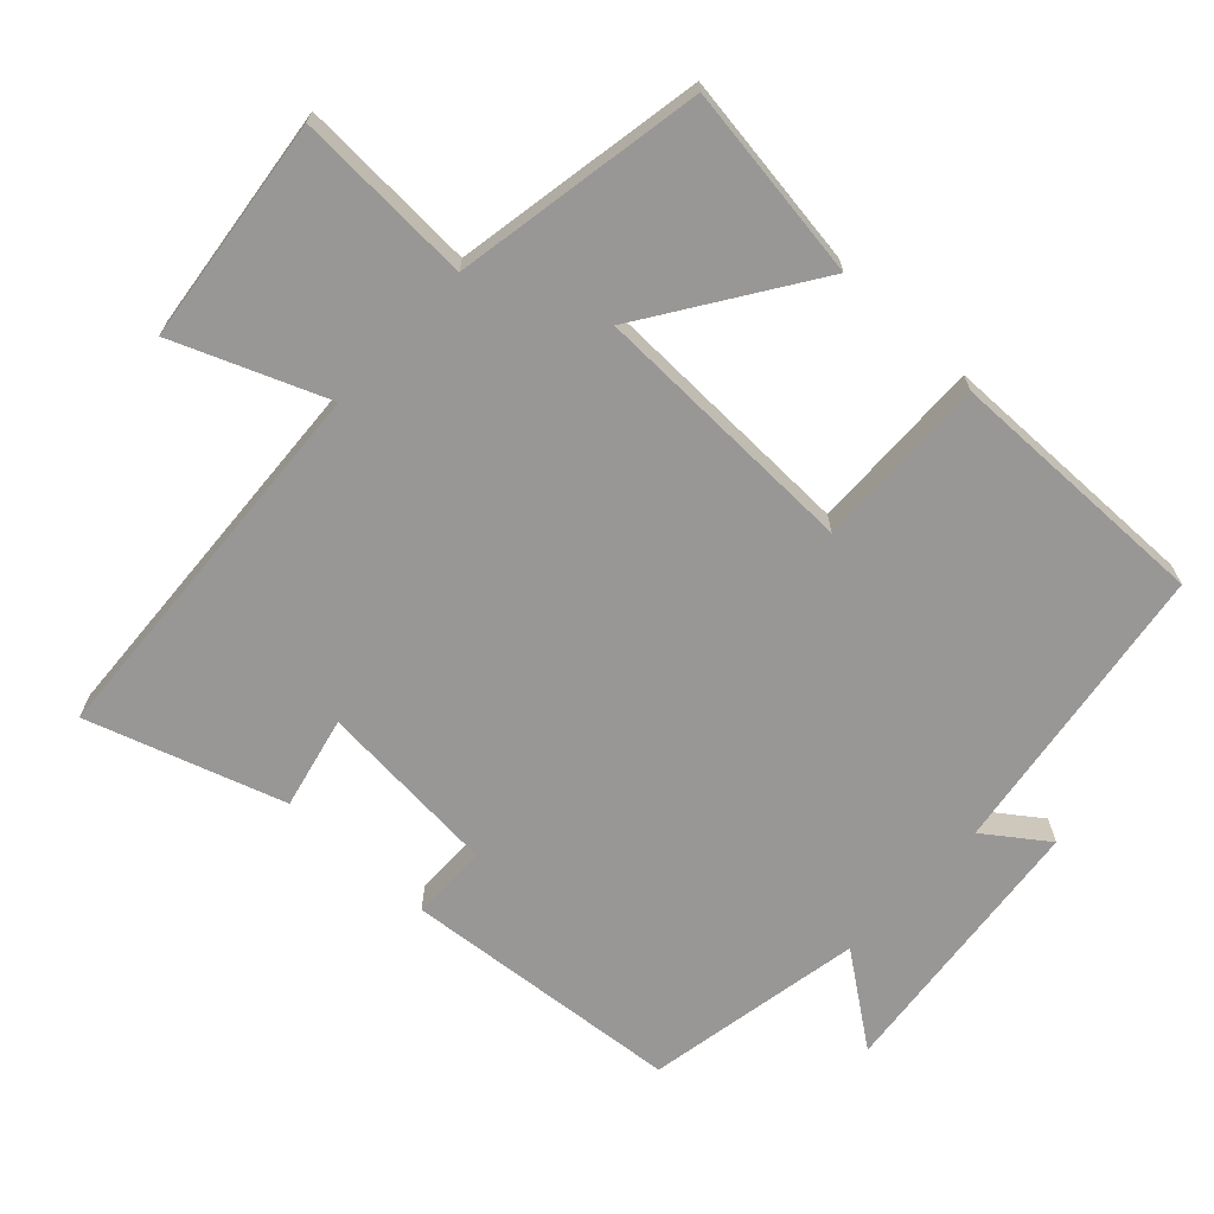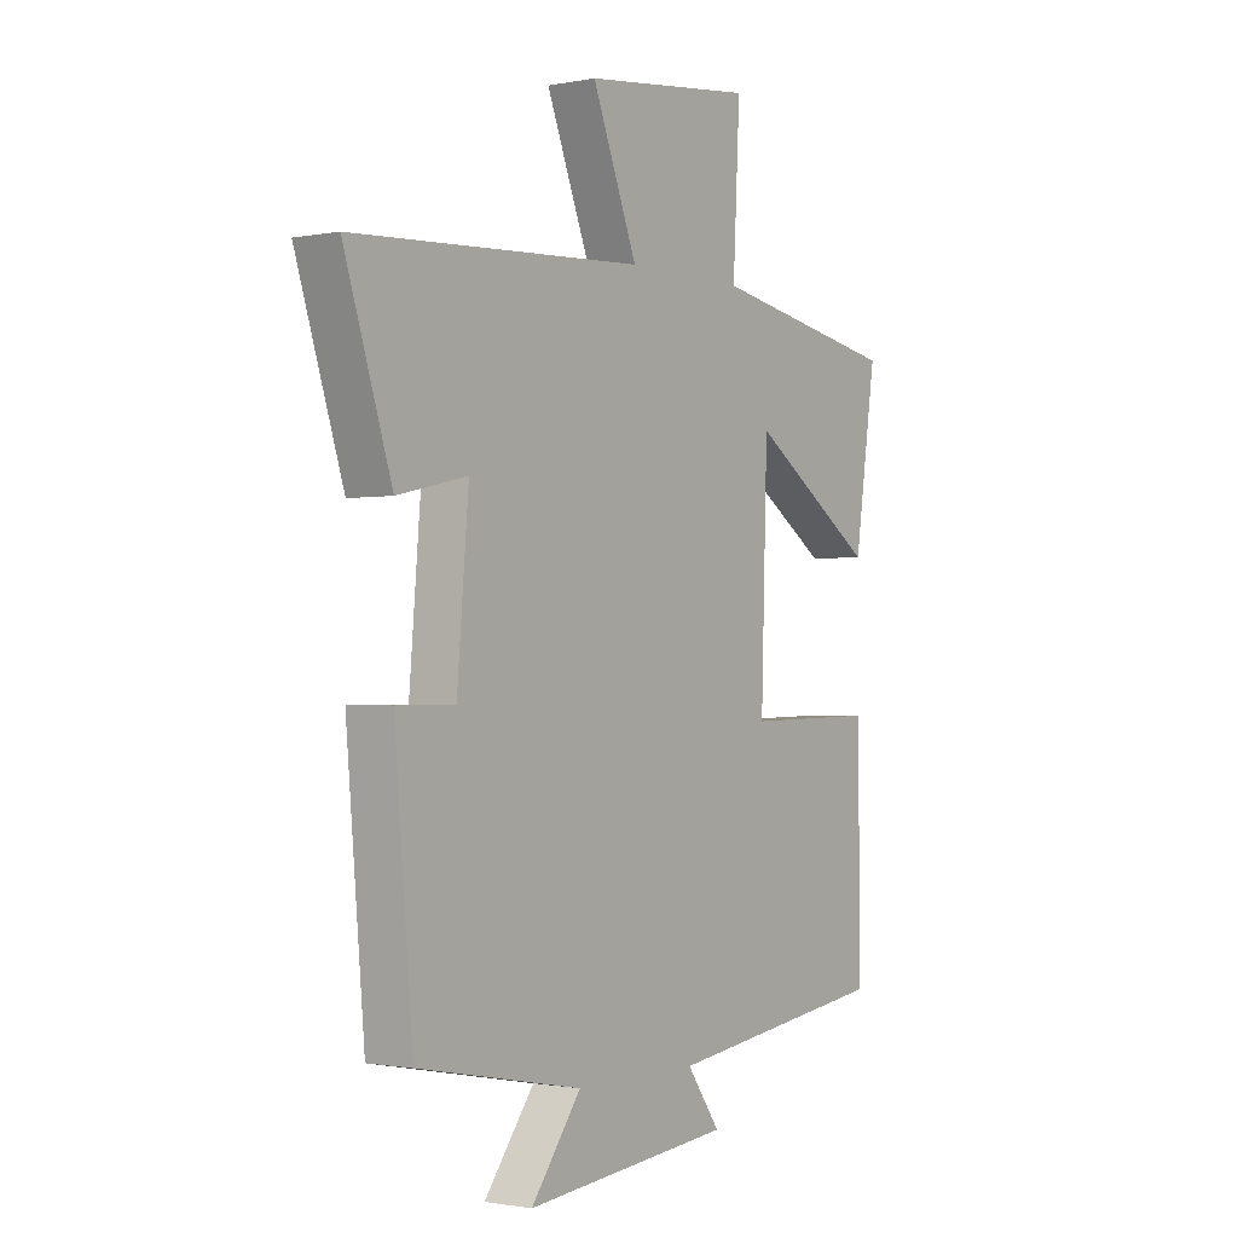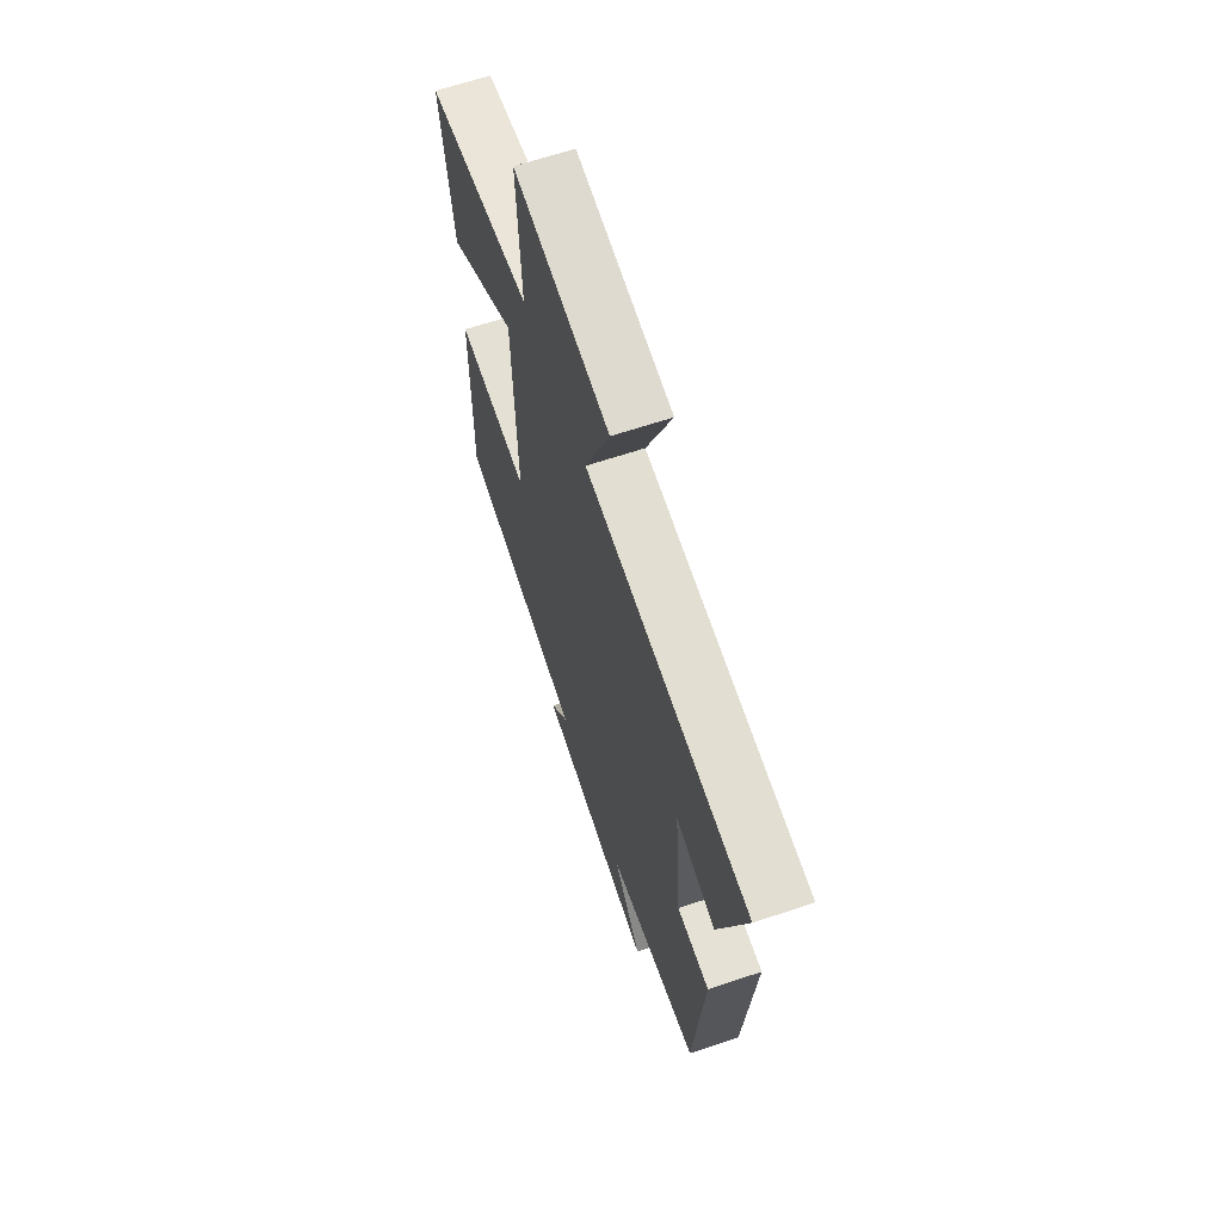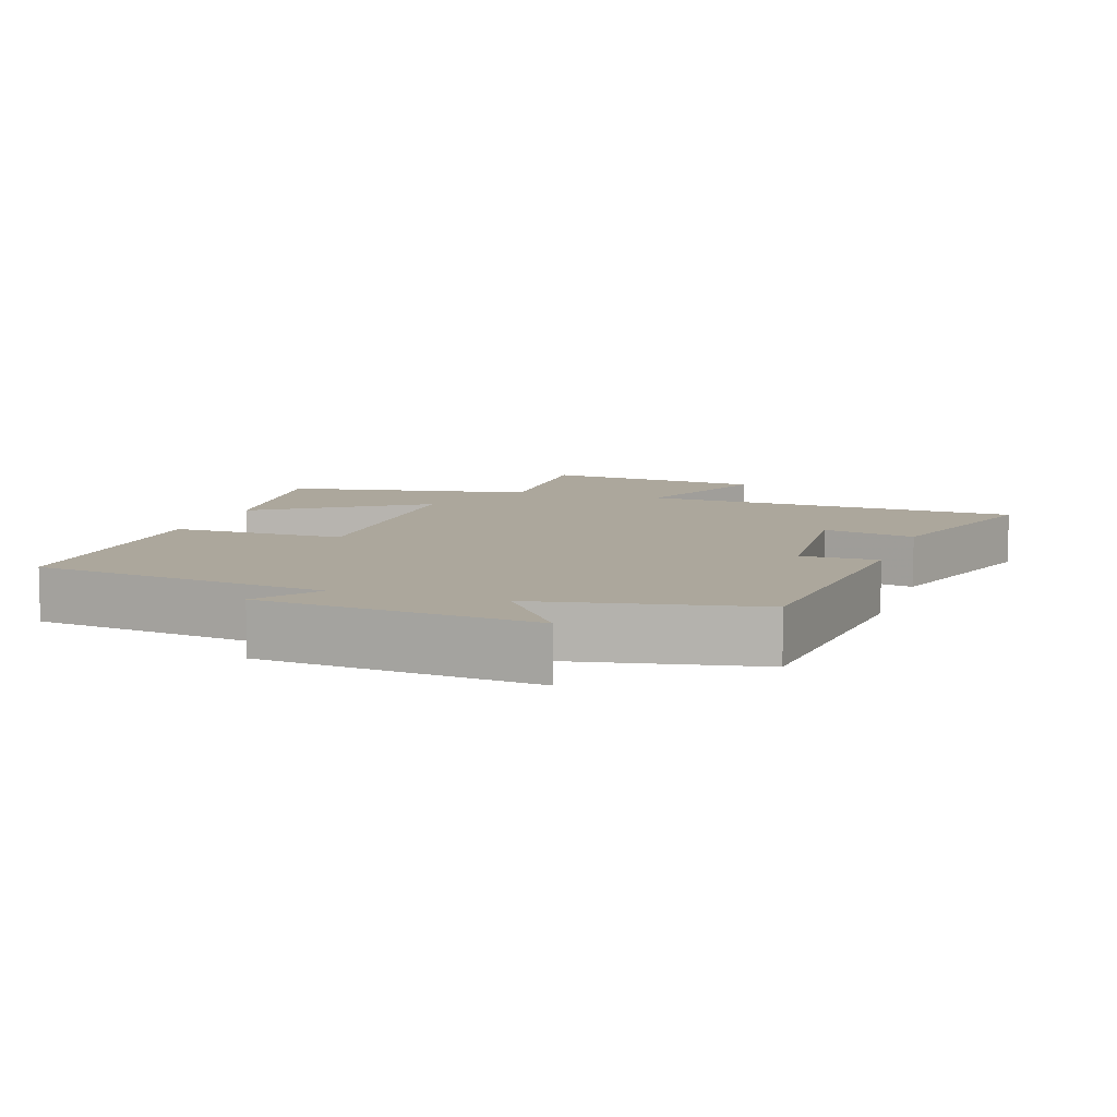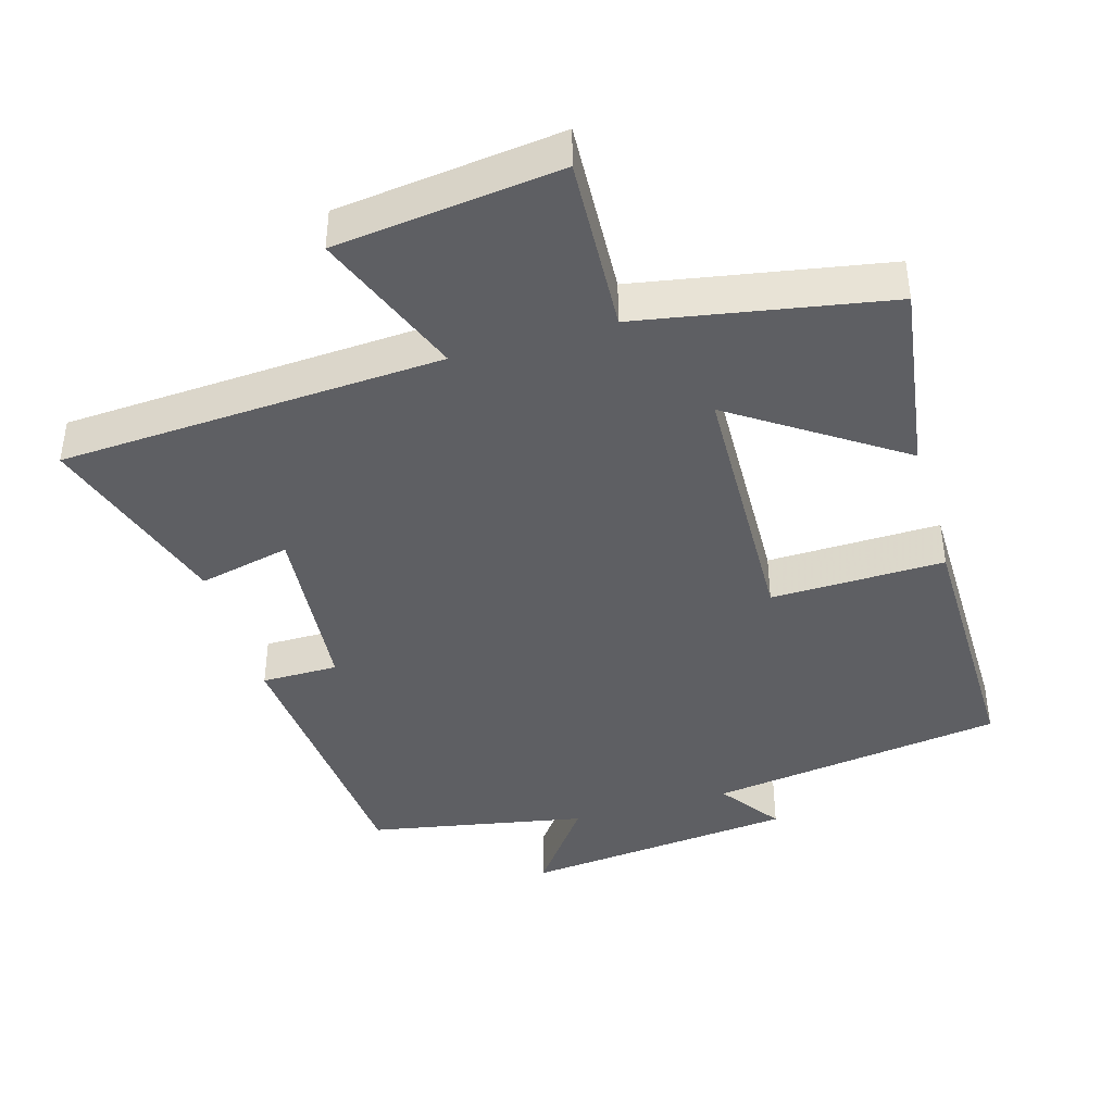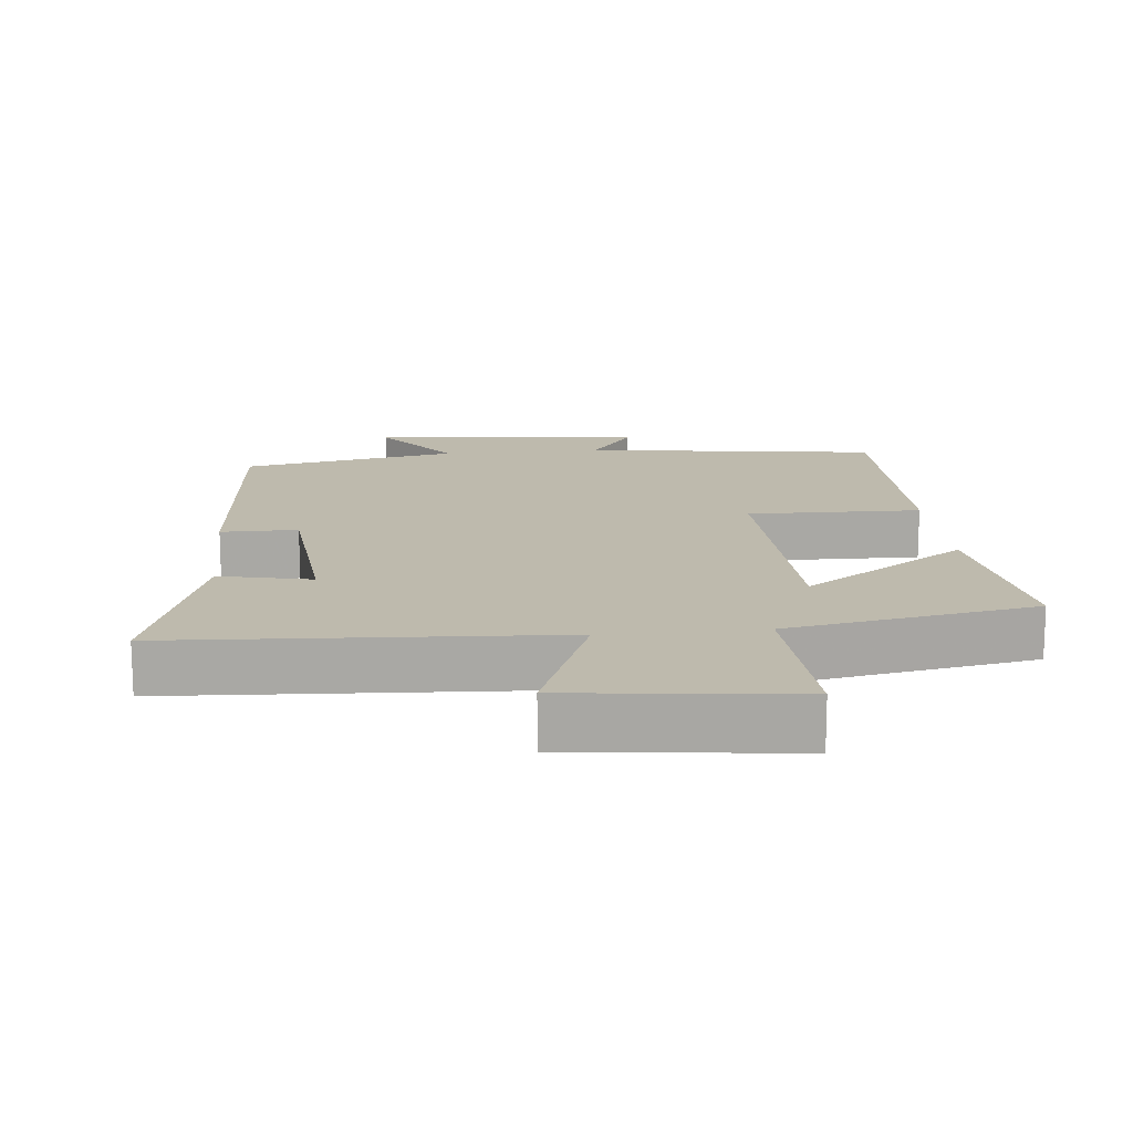
<metadata>
{"format":"obj","ext":"obj","renderer":"f3d","projection":"perspective","resolution":1024,"background":"white","views":[{"elev":-68.3,"azim":47.2,"up":"+Y"},{"elev":-1.3,"azim":-54.6,"up":"+Z"},{"elev":65.0,"azim":-108.6,"up":"+Z"},{"elev":8.4,"azim":-161.5,"up":"+Y"},{"elev":-41.8,"azim":16.3,"up":"+Y"},{"elev":15.4,"azim":-5.9,"up":"+Y"}]}
</metadata>
<code>
v -0.59 0.07 0.468
v -0.04 0.07 0.5
v -0.125 0.07 0.716
v 0.197 0.07 0.754
v 0.184 0.07 0.5
v 0.541 0.07 0.436
v 0.5 0.07 0.158
v 0.263 0.07 0.317
v 0.251 0.07 -0.067
v 0.5 0.07 -0.062
v 0.503 0.07 -0.441
v 0.08 0.07 -0.5
v 0.143 0.07 -0.588
v -0.249 0.07 -0.628
v -0.154 0.07 -0.5
v -0.465 0.07 -0.441
v -0.5 0.07 -0.041
v -0.39 0.07 -0.041
v -0.368 0.07 0.219
v -0.5 0.07 0.189
v -0.59 0 0.468
v -0.04 0 0.5
v -0.125 0 0.716
v 0.197 0 0.754
v 0.184 0 0.5
v 0.541 0 0.436
v 0.5 0 0.158
v 0.263 0 0.317
v 0.251 0 -0.067
v 0.5 0 -0.062
v 0.503 0 -0.441
v 0.08 0 -0.5
v 0.143 0 -0.588
v -0.249 0 -0.628
v -0.154 0 -0.5
v -0.465 0 -0.441
v -0.5 0 -0.041
v -0.39 0 -0.041
v -0.368 0 0.219
v -0.5 0 0.189
f 19 20 1 2
f 18 19 2
f 15 16 17 18
f 15 18 2
f 12 13 14 15
f 11 12 15
f 10 11 15
f 9 10 15
f 8 9 15 2
f 5 6 7 8
f 5 8 2 3
f 3 4 5
f 22 21 40 39
f 22 39 38
f 38 37 36 35
f 22 38 35
f 35 34 33 32
f 35 32 31
f 35 31 30
f 35 30 29
f 22 35 29 28
f 28 27 26 25
f 23 22 28 25
f 25 24 23
f 1 21 22 2
f 2 22 23 3
f 3 23 24 4
f 4 24 25 5
f 5 25 26 6
f 6 26 27 7
f 7 27 28 8
f 8 28 29 9
f 9 29 30 10
f 10 30 31 11
f 11 31 32 12
f 12 32 33 13
f 13 33 34 14
f 14 34 35 15
f 15 35 36 16
f 16 36 37 17
f 17 37 38 18
f 18 38 39 19
f 19 39 40 20
f 20 40 21 1

</code>
